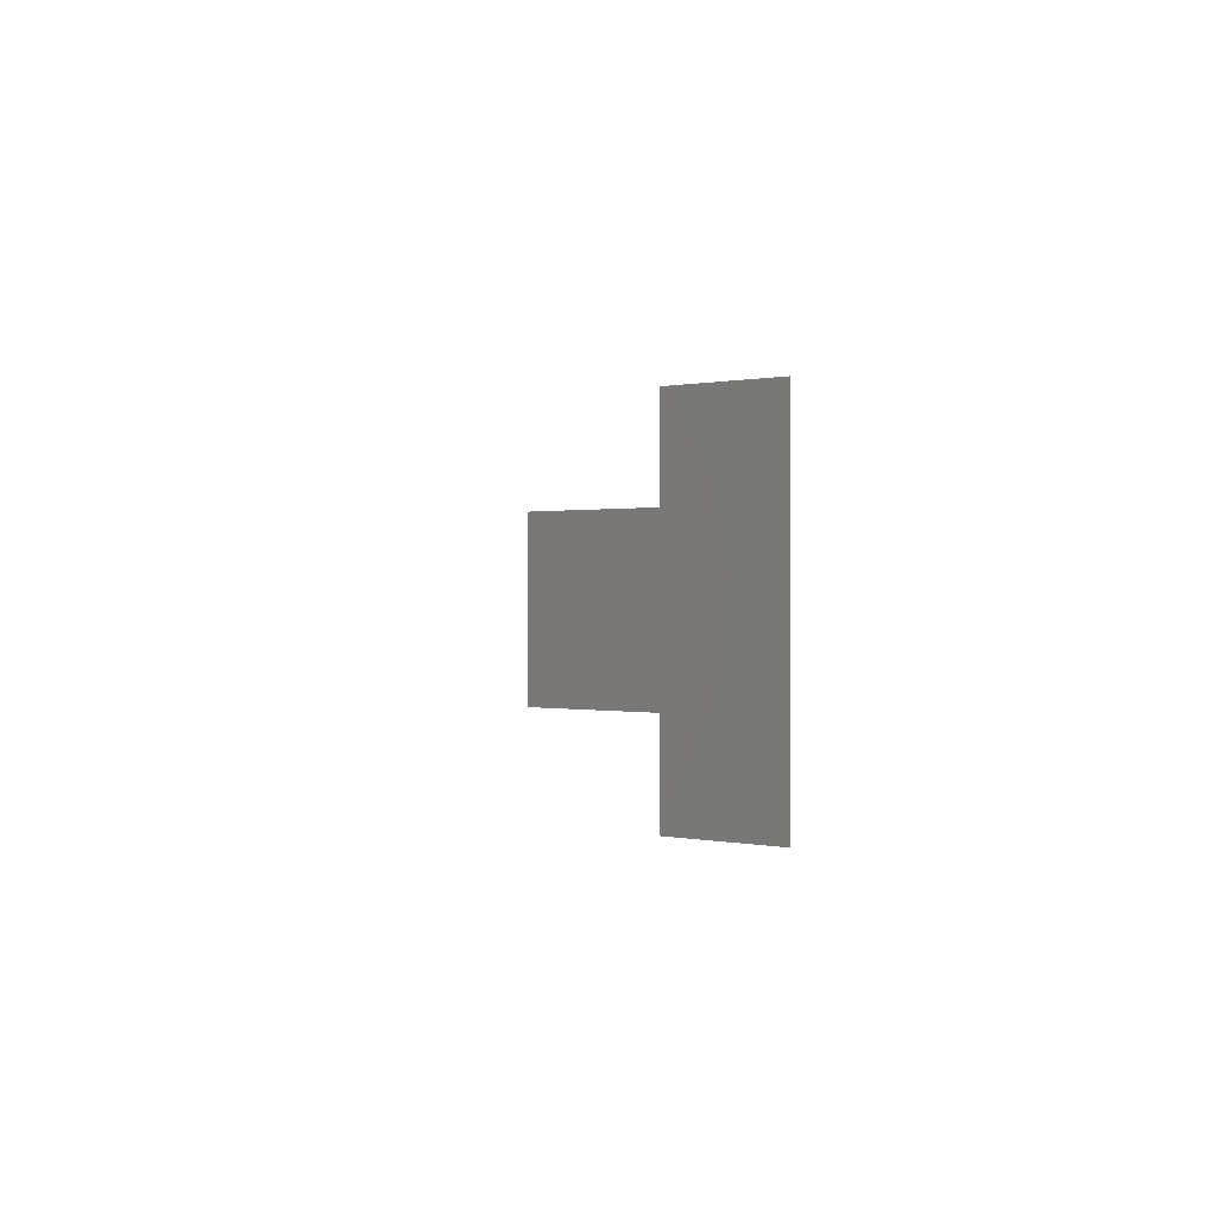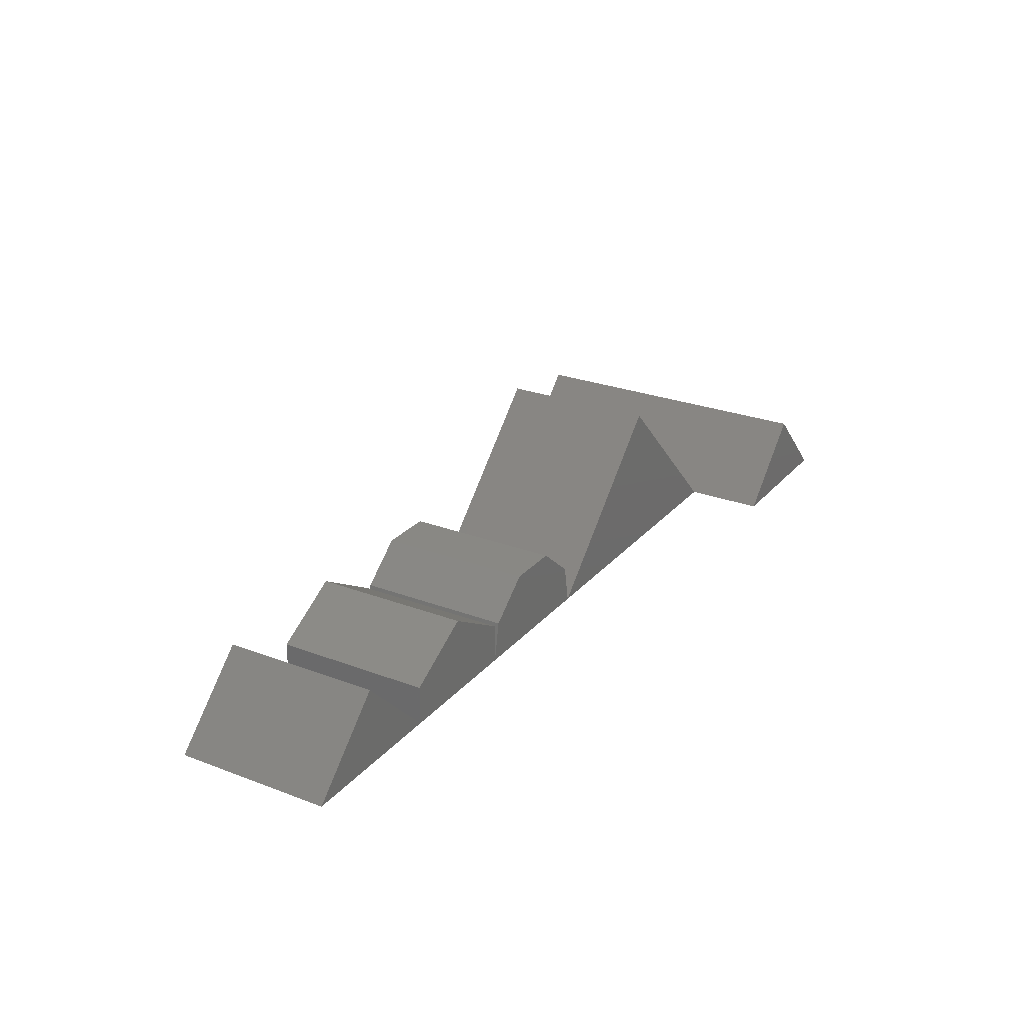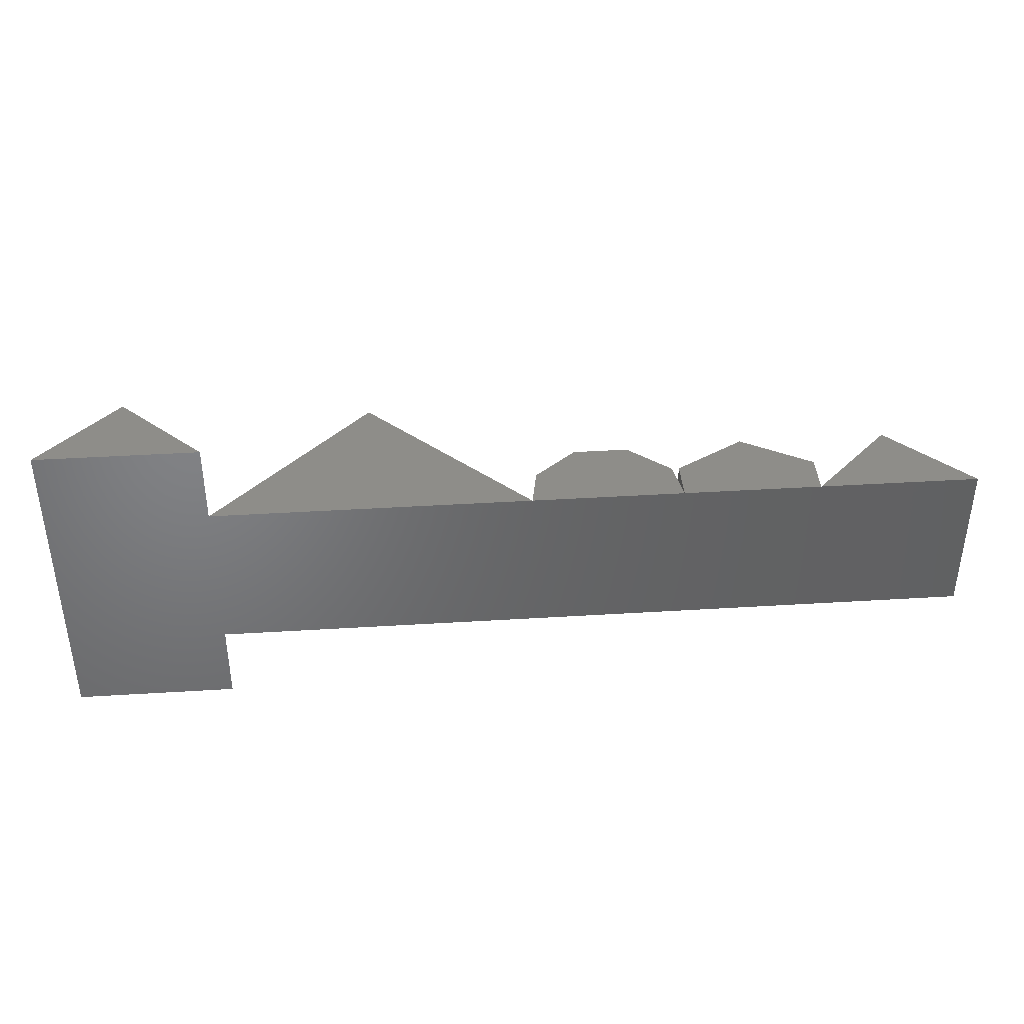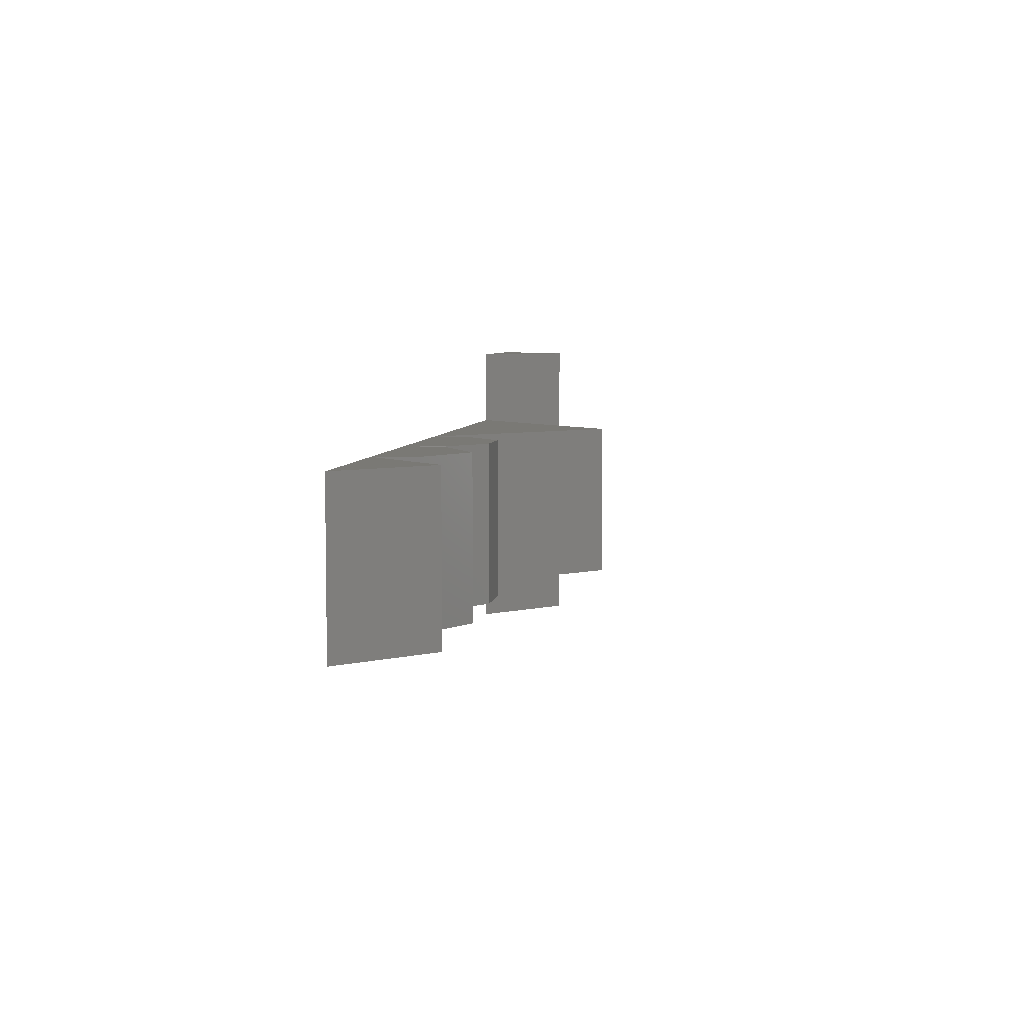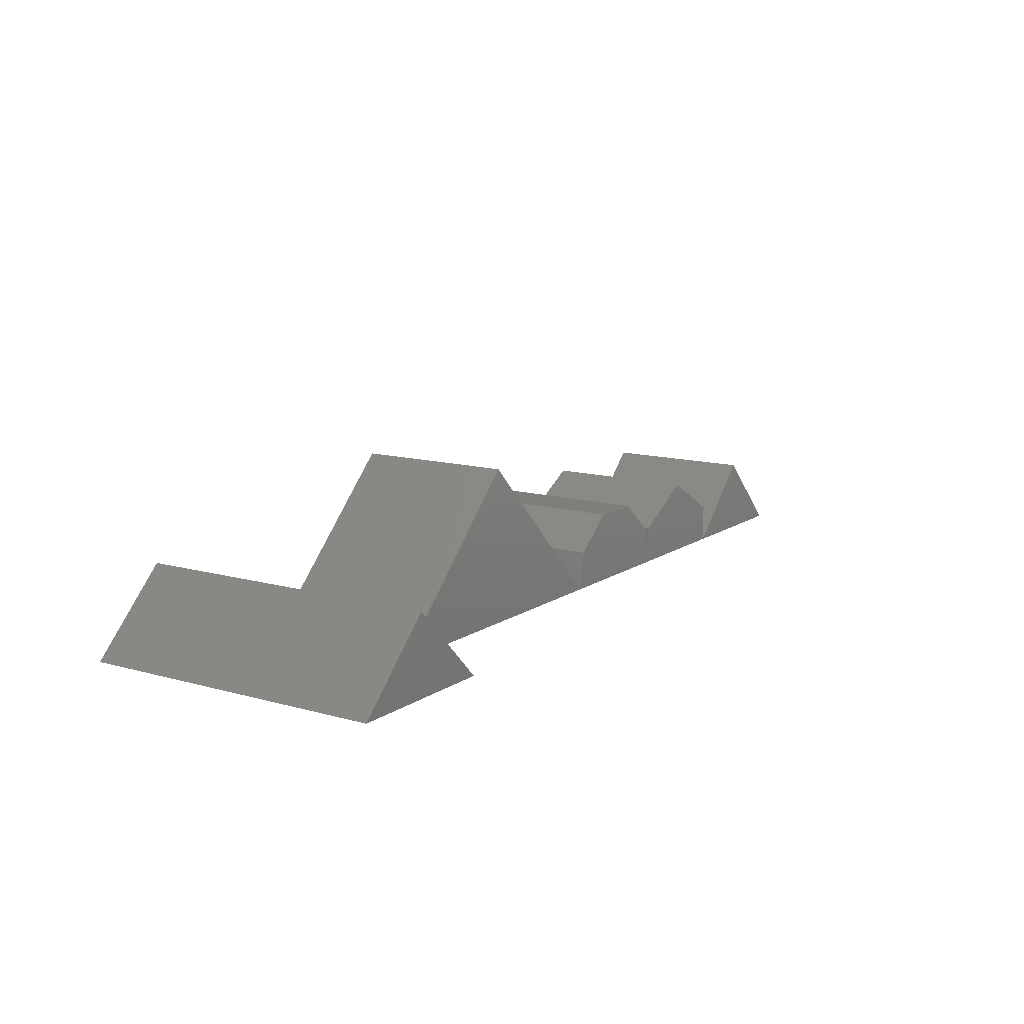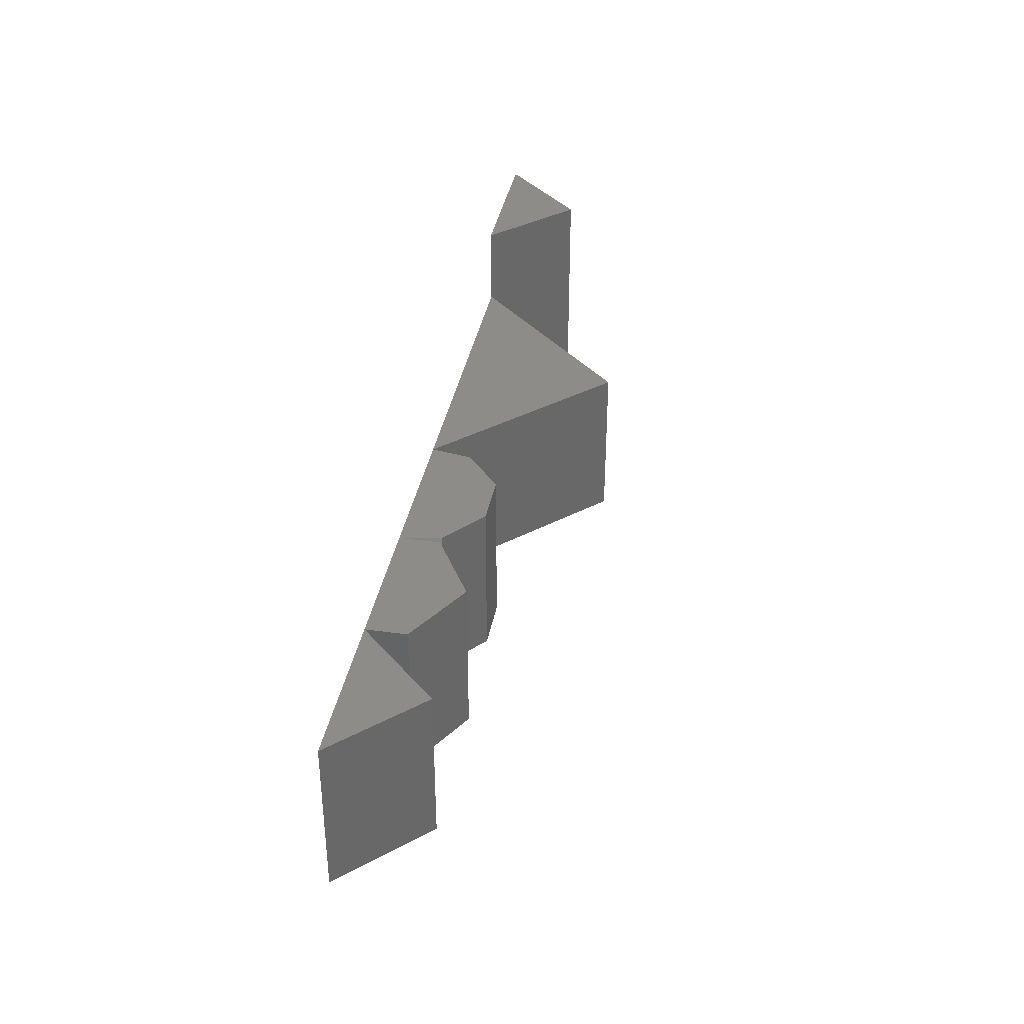
<metadata>
{"format":"stl","ext":"stl","renderer":"f3d","projection":"perspective","resolution":1024,"background":"white","views":[{"elev":0.3,"azim":84.6,"up":"+Y"},{"elev":26.0,"azim":-59.0,"up":"+Z"},{"elev":39.7,"azim":175.6,"up":"+Y"},{"elev":6.0,"azim":-81.1,"up":"+Y"},{"elev":12.3,"azim":123.5,"up":"+Z"},{"elev":36.5,"azim":-79.7,"up":"+Y"}]}
</metadata>
<code>
# stl→obj: 40 verts, 60 faces
v 5 3.062e-16 5
v 10 3.062e-16 0
v 0 -3.062e-16 0
v 5 -10 5
v 10 -10 3.062e-16
v 8.882e-16 -10 6.123e-16
v 14.33 3.062e-16 5
v 18.66 4.182e-16 2.5
v 18.66 2.651e-16 0
v 10 -2.651e-16 0
v 10 -1.121e-16 2.5
v 18.66 -10 2.5
v 18.66 -10 0
v 14.33 -10 5
v 10 -10 2.5
v 10 -10 6.123e-16
v 25.14 3.924e-16 4.698
v 27.76 4.182e-16 2.5
v 28.2 2.921e-16 0
v 18.66 -2.921e-16 0
v 19.1 -1.121e-16 2.5
v 21.72 1.83e-16 4.698
v 27.76 -10 2.5
v 28.2 -10 0
v 25.14 -10 4.698
v 21.72 -10 4.698
v 19.1 -10 2.5
v 18.66 -10 6.123e-16
v 38.2 -2.759e-16 10
v 48.2 -2.759e-16 0
v 28.2 -1.501e-15 0
v 38.2 -10 10
v 48.2 -10 0
v 28.2 -10 6.123e-16
v 53.2 5 5
v 58.2 5 0
v 48.2 5 0
v 53.2 -15 5
v 58.2 -15 9.185e-16
v 48.2 -15 1.225e-15
f 1 2 3
f 4 5 2
f 4 2 1
f 5 4 6
f 6 4 1
f 6 1 3
f 2 5 6
f 2 6 3
f 7 8 9
f 7 9 10
f 7 10 11
f 12 13 9
f 12 9 8
f 13 12 14
f 13 14 15
f 13 15 16
f 14 12 8
f 14 8 7
f 15 14 7
f 15 7 11
f 16 15 11
f 16 11 10
f 13 16 10
f 13 10 9
f 17 18 19
f 17 19 20
f 17 20 21
f 17 21 22
f 23 24 19
f 23 19 18
f 24 23 25
f 24 25 26
f 24 26 27
f 24 27 28
f 25 23 18
f 25 18 17
f 26 25 17
f 26 17 22
f 27 26 22
f 27 22 21
f 28 27 21
f 28 21 20
f 24 28 20
f 24 20 19
f 29 30 31
f 32 33 30
f 32 30 29
f 33 32 34
f 34 32 29
f 34 29 31
f 30 33 34
f 30 34 31
f 35 36 37
f 38 39 36
f 38 36 35
f 39 38 40
f 40 38 35
f 40 35 37
f 36 39 40
f 36 40 37

</code>
